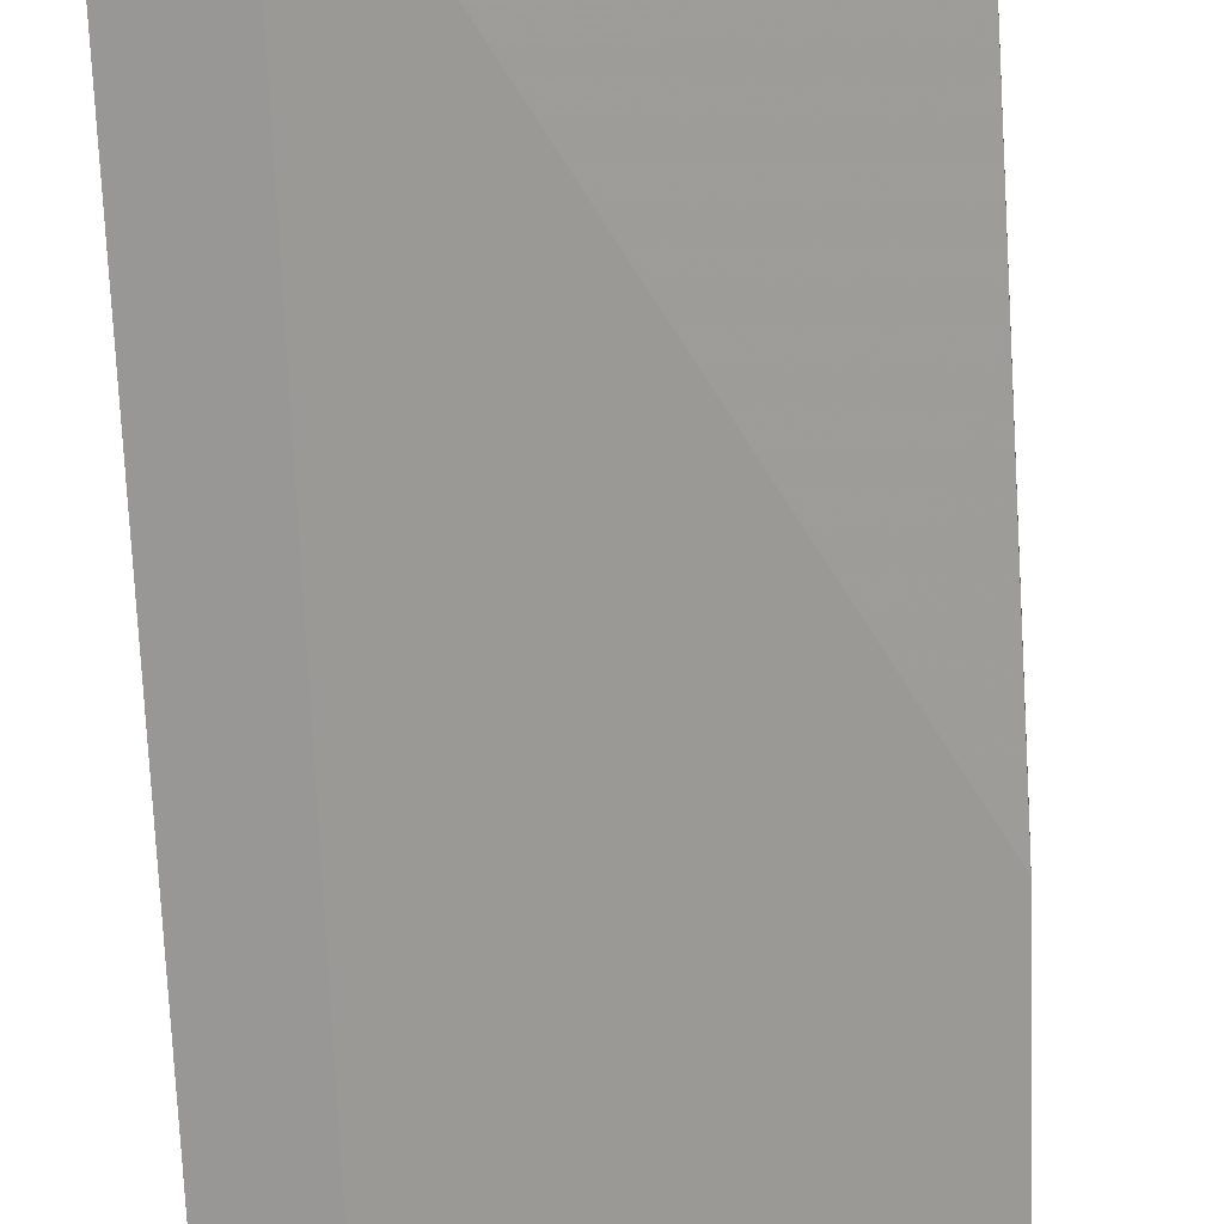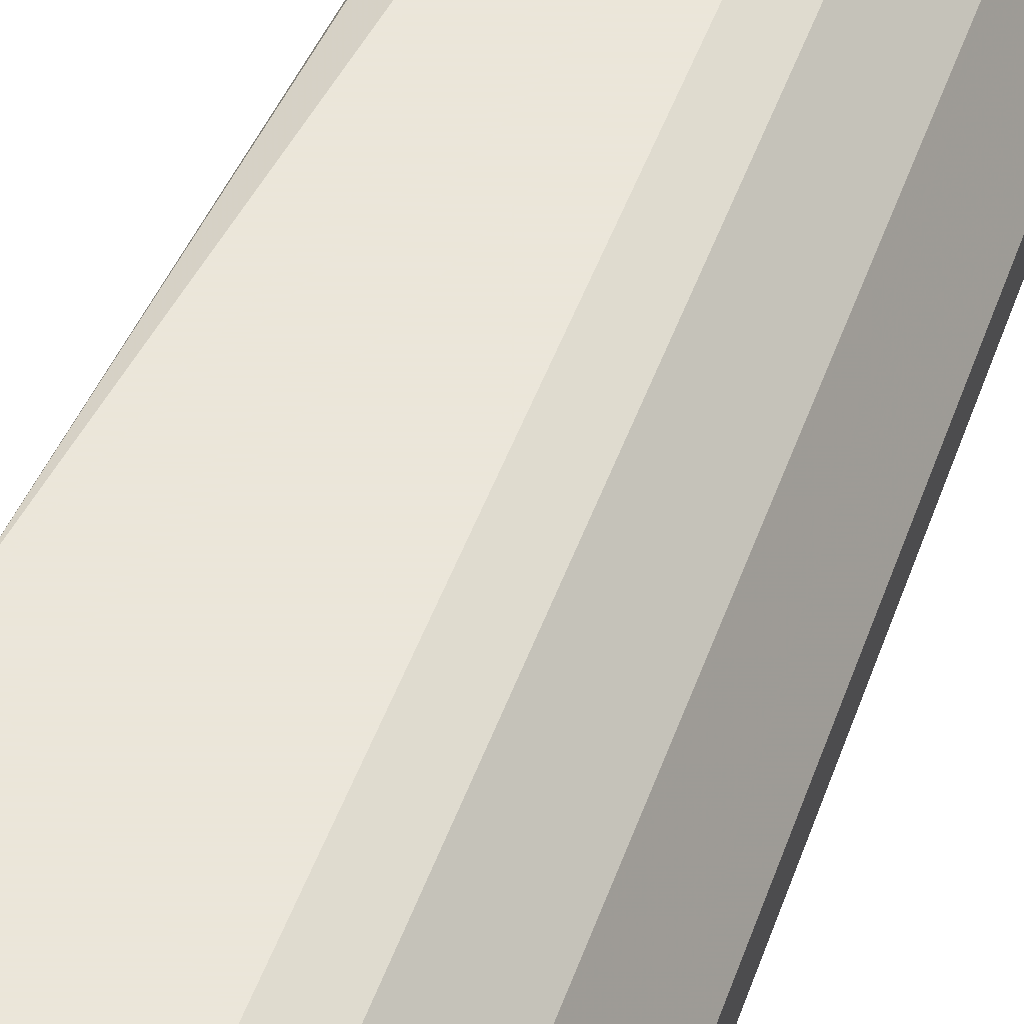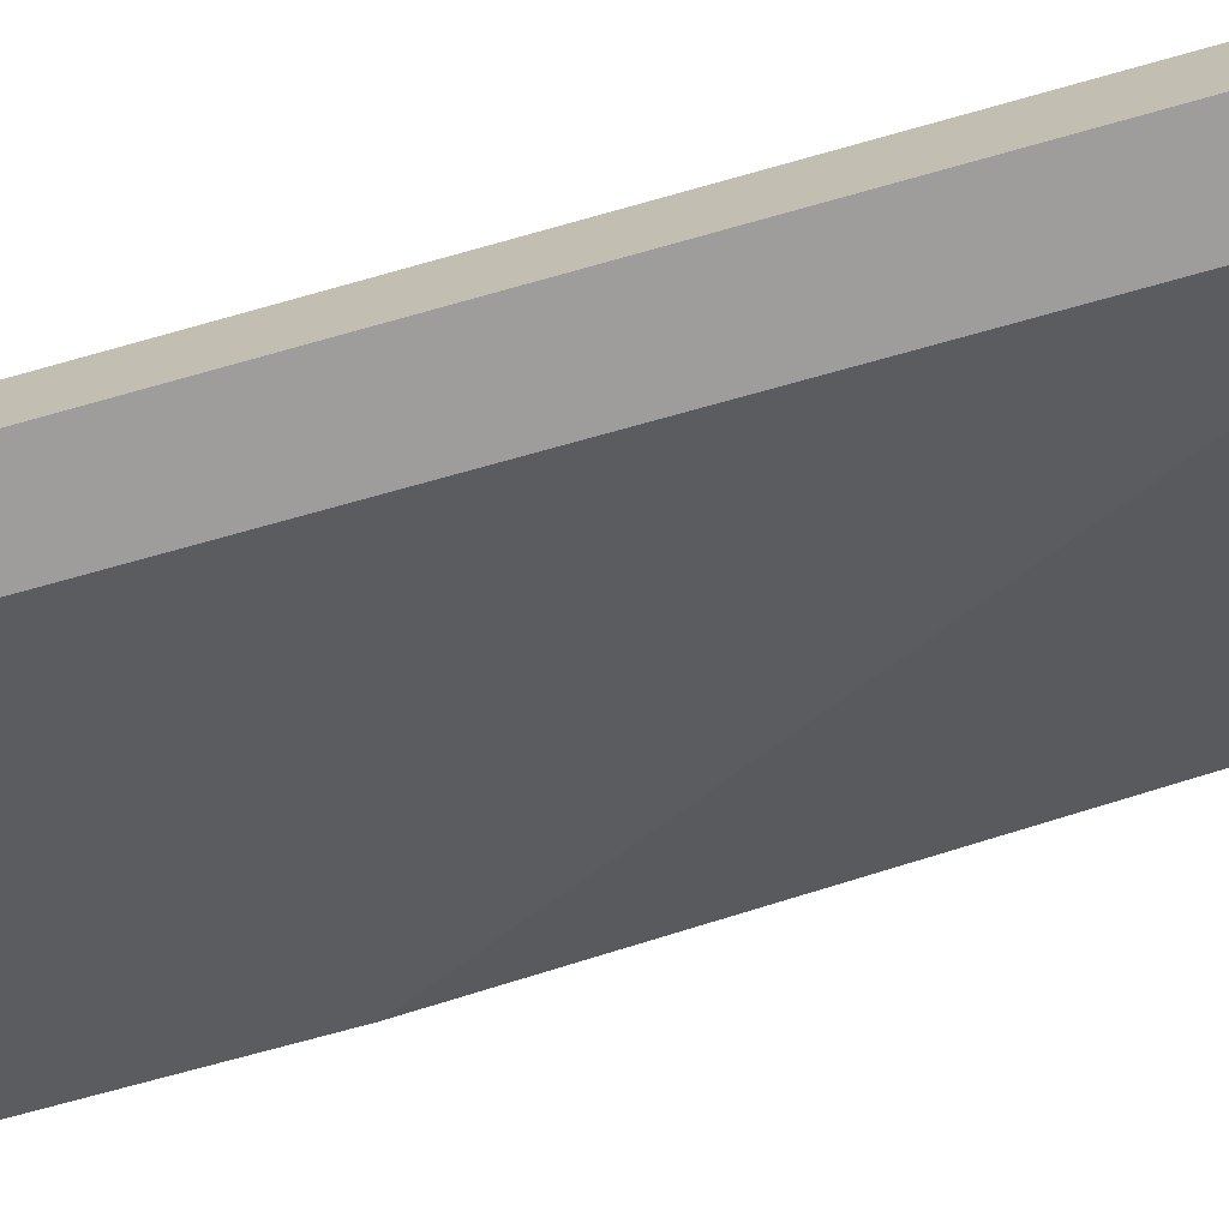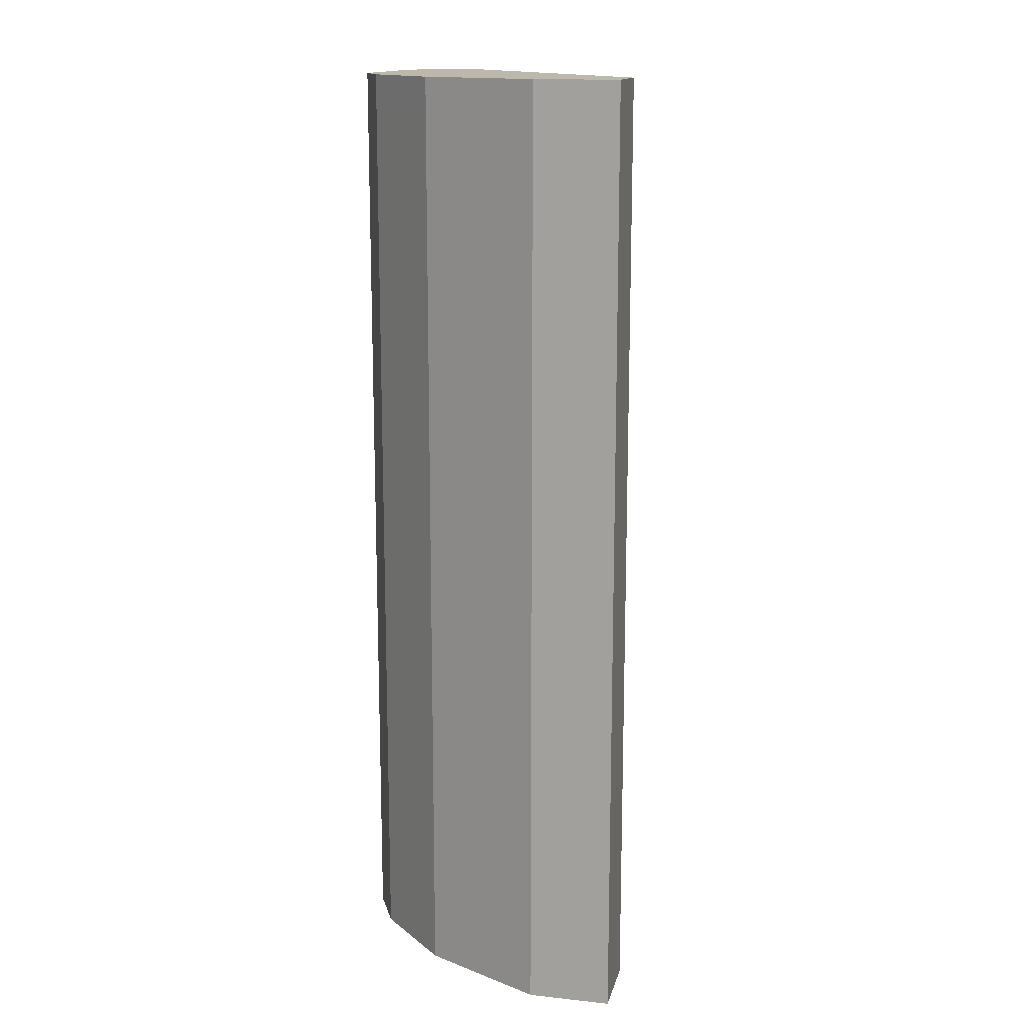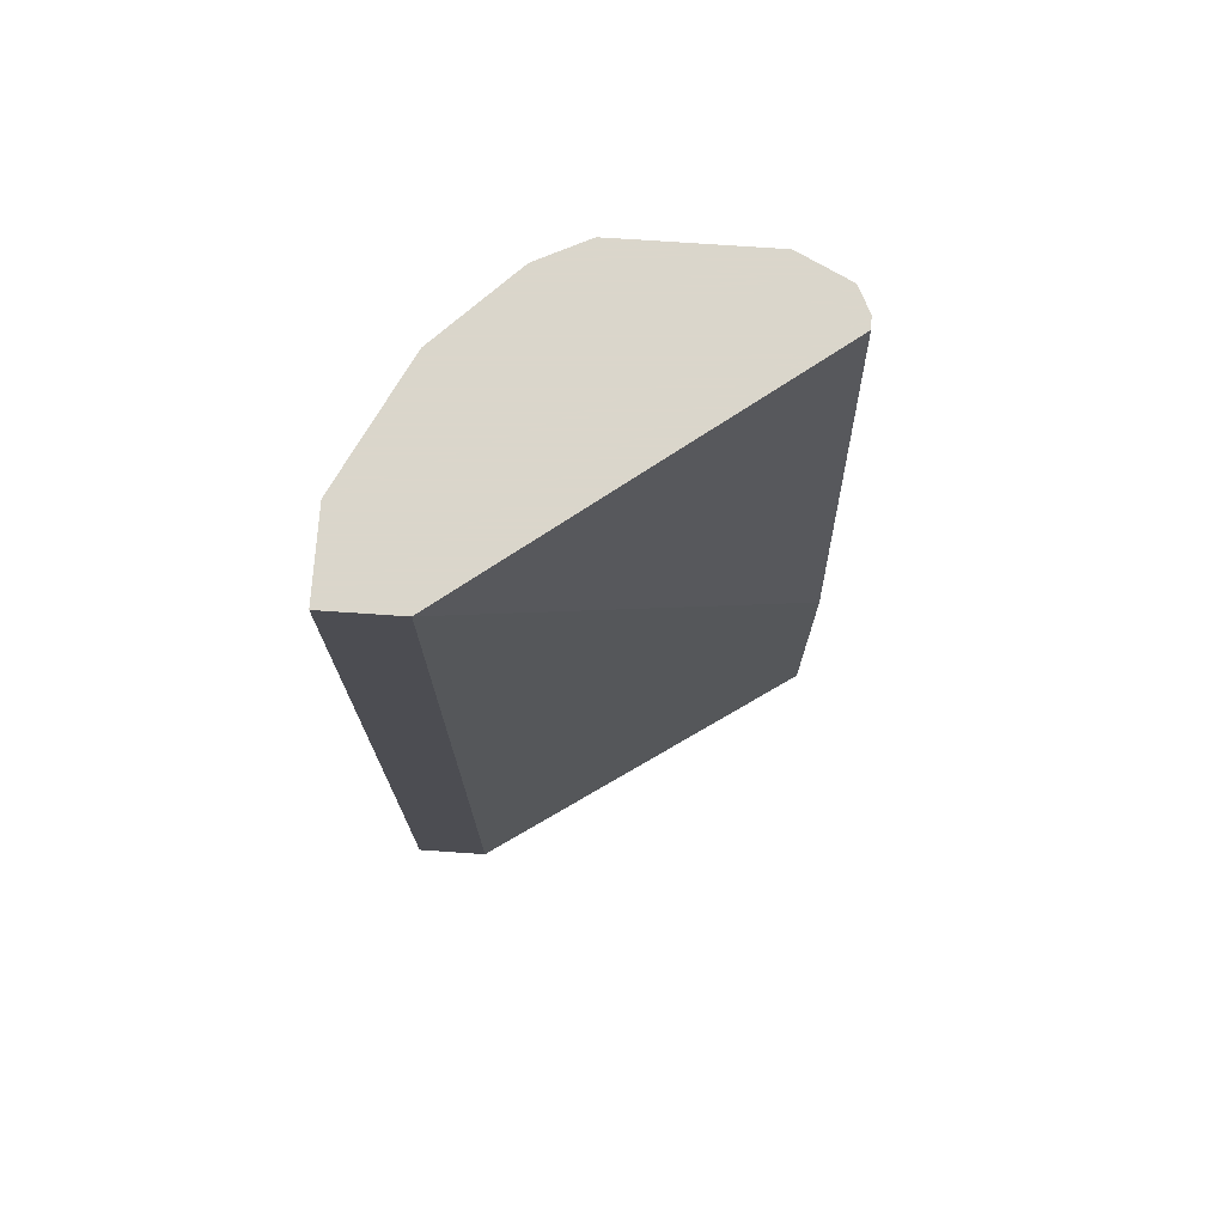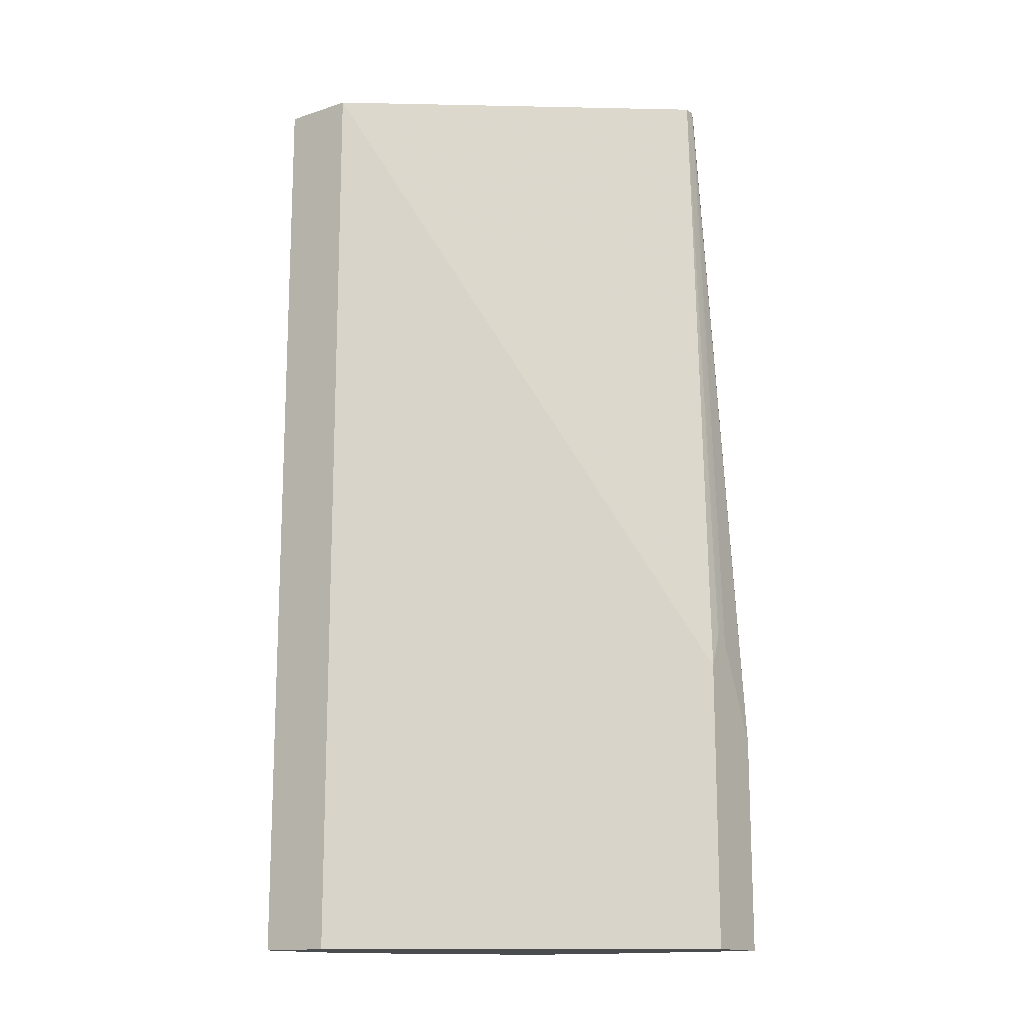
<metadata>
{"format":"obj","ext":"obj","renderer":"f3d","projection":"perspective","resolution":1024,"background":"white","views":[{"elev":-68.3,"azim":2.1,"up":"+Y"},{"elev":55.0,"azim":-159.1,"up":"+Y"},{"elev":-70.4,"azim":-74.2,"up":"+Y"},{"elev":14.6,"azim":-76.9,"up":"+Z"},{"elev":73.7,"azim":3.9,"up":"+Z"},{"elev":-14.9,"azim":34.8,"up":"+Z"}]}
</metadata>
<code>
v -0.1857 0.7653 -0.2946
v -0.1857 0.759 -0.3105
v -0.1857 0.7673 -0.2953
v -0.1955 0.7705 -0.0001491
v -0.1955 0.7648 -0.0001491
v -0.1857 0.759 -0.4486
v -0.345 0.6507 -0.0001491
v -0.1857 0.772 -0.2975
v -0.2013 0.782 -0.0001491
v -0.1857 0.7935 -0.345
v -0.345 0.6507 -0.4486
v -0.1857 0.7921 -0.4486
v -0.3795 0.6507 -0.0001491
v -0.2241 0.7934 -0.0001491
v -0.1857 0.7935 -0.4485
v -0.2243 0.7935 -0.0001491
v -0.3795 0.6507 -0.4486
v -0.1858 0.7935 -0.4486
v -0.3795 0.69 -0.0001491
v -0.2933 0.7935 -0.4485
v -0.2761 0.7935 -0.0001491
v -0.3795 0.69 -0.4486
v -0.2934 0.7935 -0.4486
v -0.3508 0.7475 -0.0001491
v -0.2933 0.7935 -0.01727
v -0.2933 0.7935 -0.0001491
v -0.3508 0.7474 -0.4486
v -0.3047 0.7878 -0.4486
v -0.3163 0.782 -0.4485
v -0.3163 0.782 -0.01727
v -0.3163 0.782 -0.0001491
v -0.3508 0.7475 -0.01727
v -0.3508 0.7475 -0.4486
v -0.3048 0.7878 -0.0001491
v -0.3162 0.782 -0.4486
v -0.3163 0.7819 -0.4486
v -0.3335 0.7648 -0.4486
f 19 24 22
f 15 23 20
f 15 18 23
f 13 22 17
f 13 19 22
f 12 18 15
f 10 20 25
f 10 21 16
f 10 25 21
f 10 15 20
f 9 10 14
f 7 17 11
f 7 13 17
f 30 31 34
f 10 16 14
f 20 23 25
f 25 30 34
f 22 24 27
f 6 7 11
f 29 32 30
f 29 33 32
f 29 37 33
f 29 36 37
f 29 35 36
f 28 35 29
f 25 34 26
f 24 33 27
f 24 32 33
f 24 30 32
f 24 31 30
f 23 30 25
f 23 29 30
f 23 28 29
f 21 25 26
f 6 18 12
f 4 31 24
f 6 28 23
f 4 14 16
f 4 9 14
f 3 8 4
f 2 7 6
f 2 5 7
f 1 4 5
f 4 16 21
f 1 3 4
f 1 10 8
f 1 15 10
f 1 12 15
f 1 6 12
f 1 2 6
f 6 23 18
f 1 8 3
f 4 21 26
f 1 5 2
f 4 34 31
f 4 26 34
f 6 36 35
f 6 37 36
f 6 33 37
f 6 27 33
f 6 22 27
f 6 17 22
f 6 35 28
f 4 10 9
f 4 8 10
f 4 7 5
f 4 13 7
f 4 19 13
f 4 24 19
f 6 11 17

</code>
